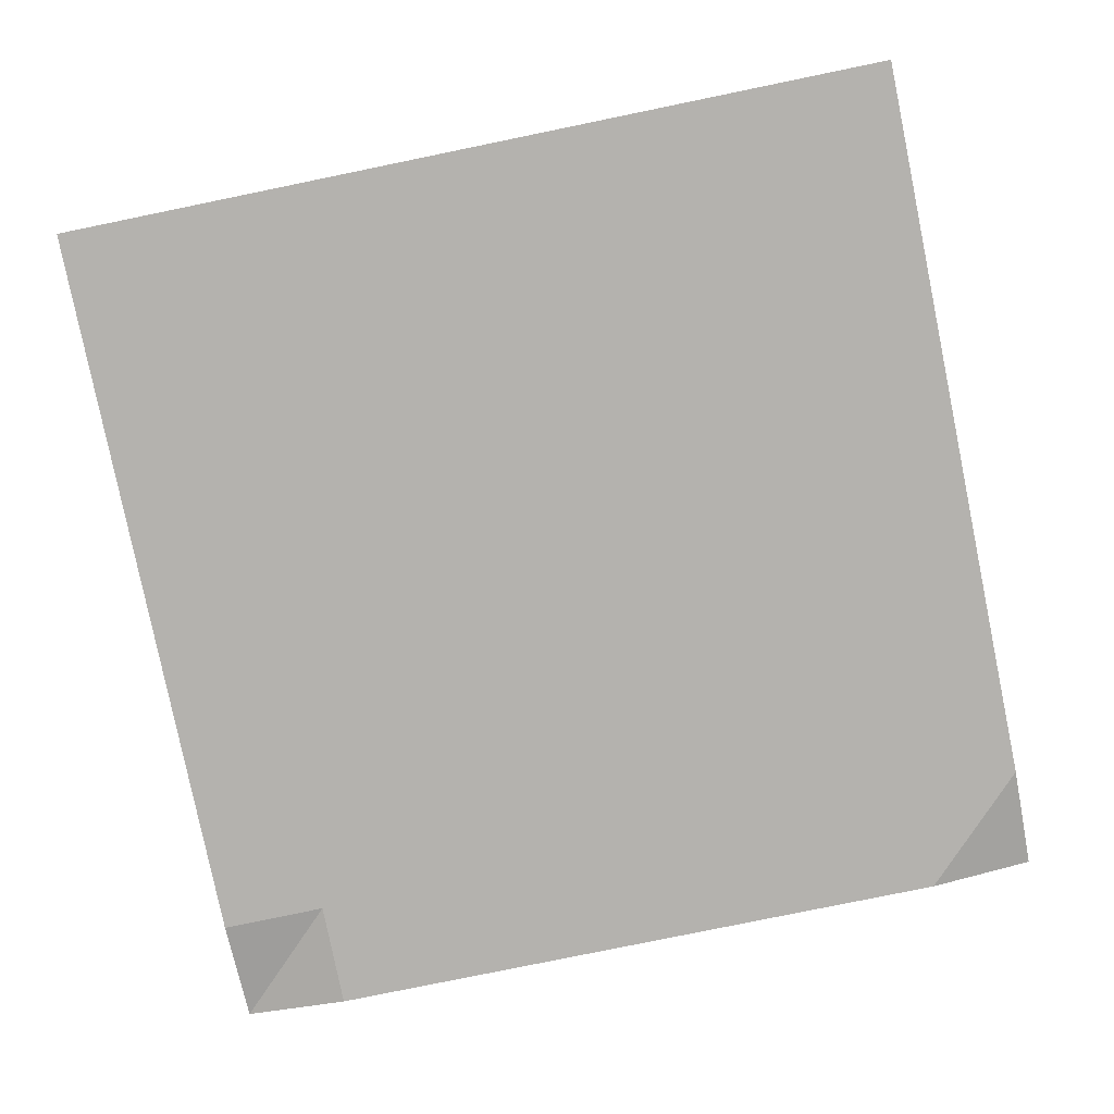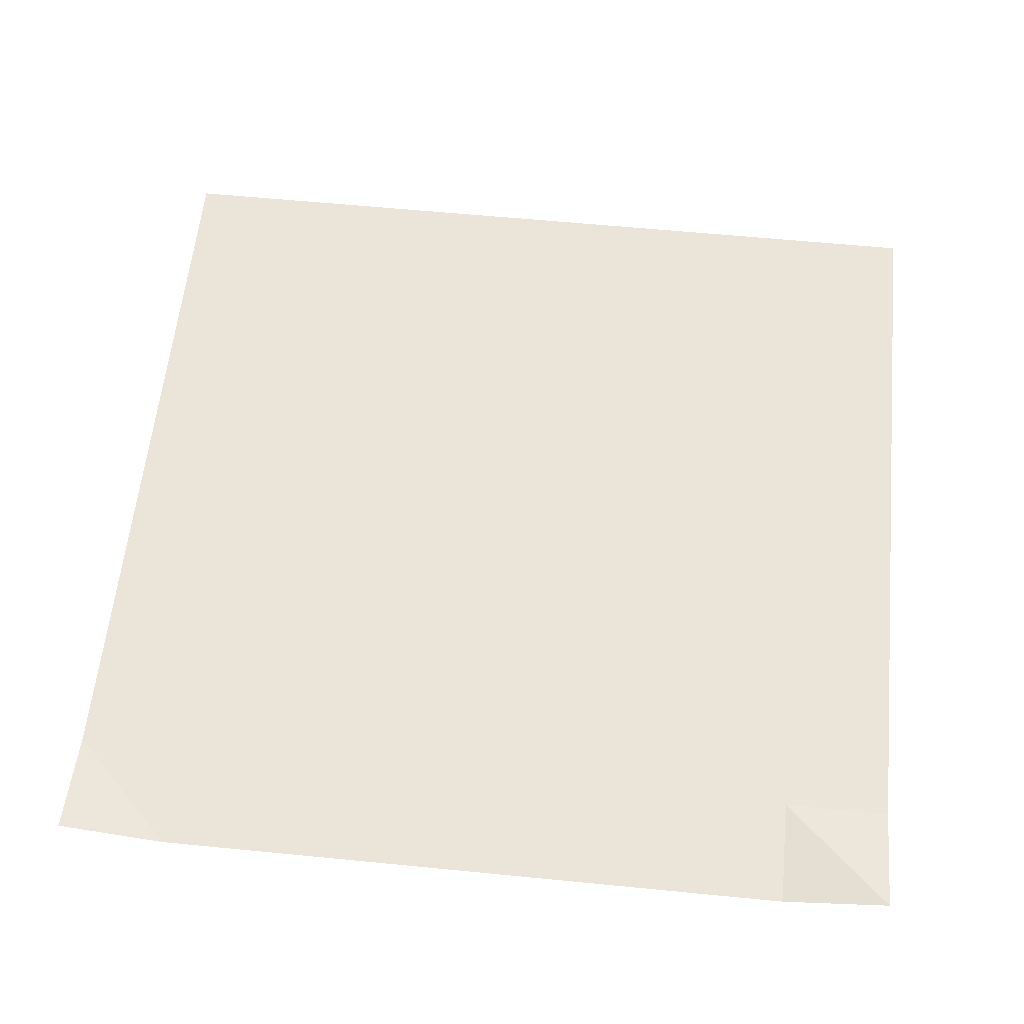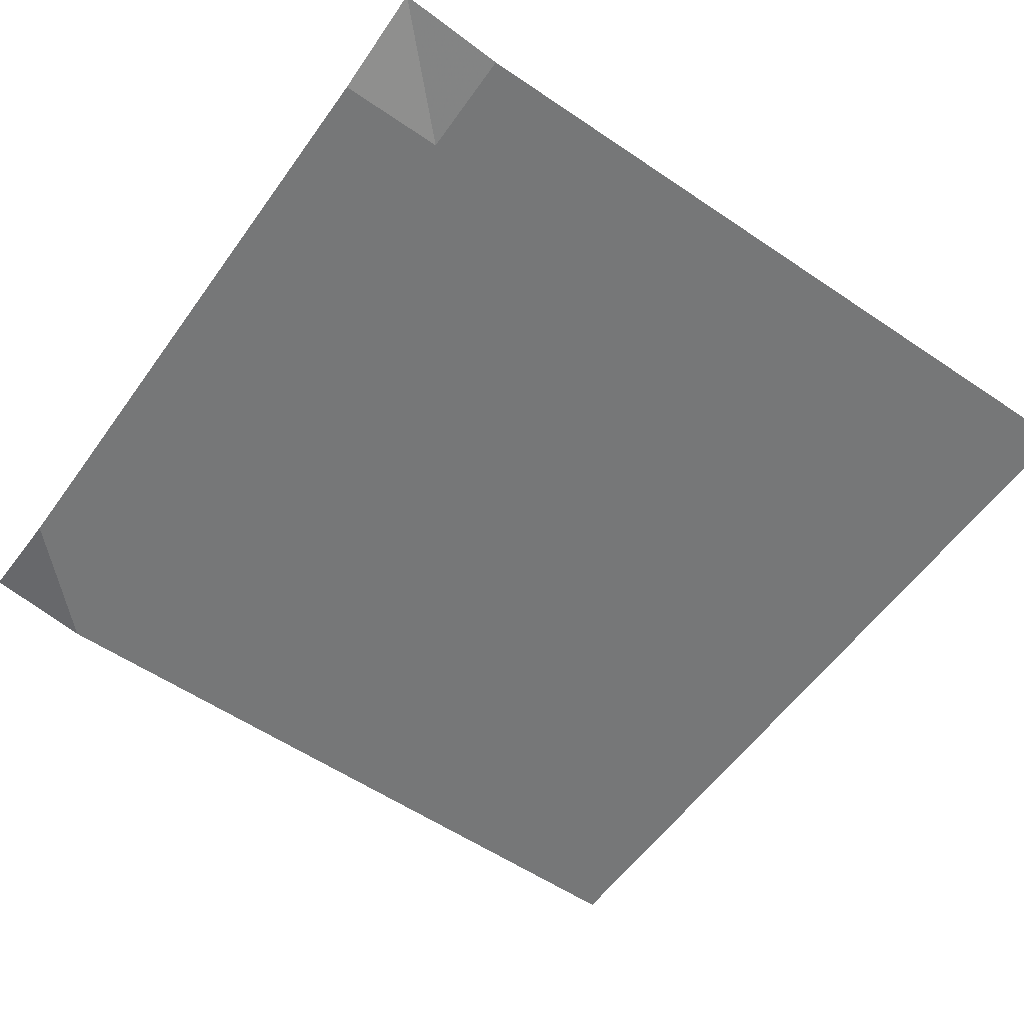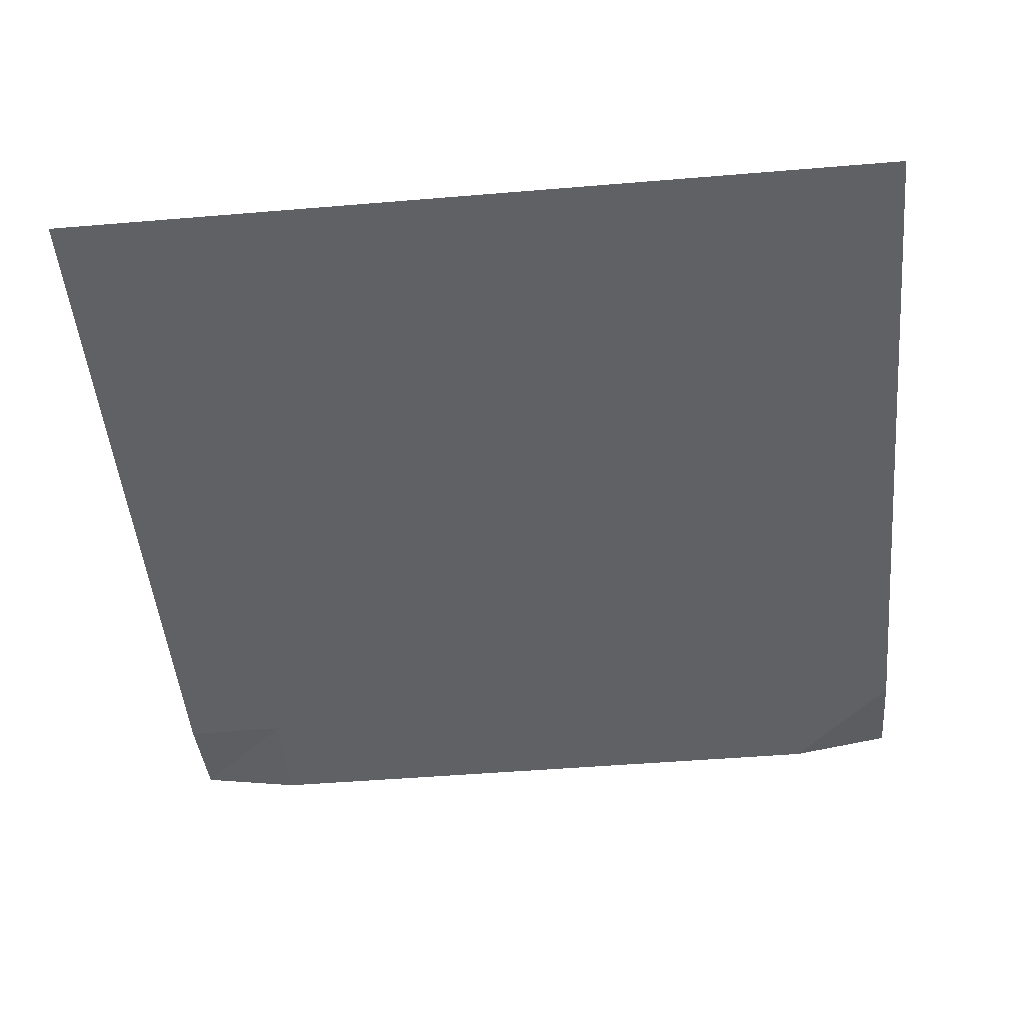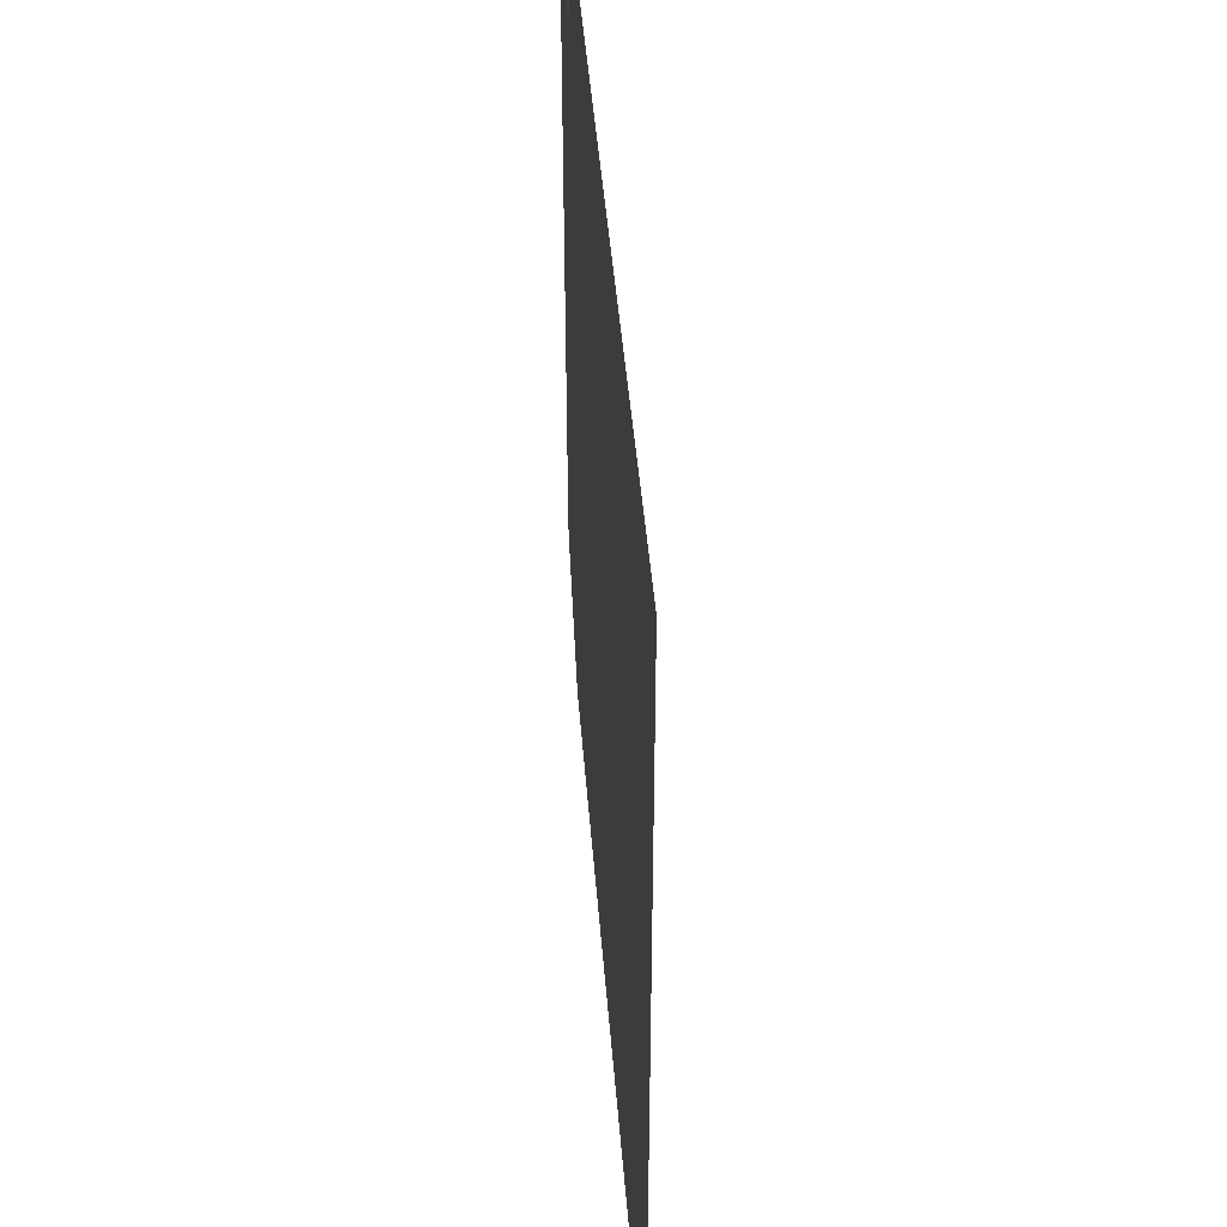
<metadata>
{"format":"obj","ext":"obj","renderer":"f3d","projection":"perspective","resolution":1024,"background":"white","views":[{"elev":-79.8,"azim":101.6,"up":"+Y"},{"elev":59.3,"azim":-84.2,"up":"+Y"},{"elev":-57.0,"azim":-35.2,"up":"+Y"},{"elev":-48.7,"azim":95.3,"up":"+Y"},{"elev":45.2,"azim":85.5,"up":"+Z"}]}
</metadata>
<code>
v -1 0 -1
v -1 -0.0416 -0.7512
v -1 -0.04189 -0.5004
v -1 -0.0419 -0.2501
v -1 -0.0419 8.014e-06
v -1 -0.0419 0.2502
v -1 -0.04189 0.5005
v -0.9999 -0.04162 0.7514
v -1 0 1
v -0.7512 -0.0416 -1
v -0.7501 -0.04189 -0.7501
v -0.75 -0.0419 -0.5
v -0.75 -0.0419 -0.25
v -0.75 -0.0419 2.9e-05
v -0.75 -0.0419 0.2501
v -0.7501 -0.04189 0.5002
v -0.7504 -0.0418 0.7504
v -0.7514 -0.04162 0.9999
v -0.5004 -0.04189 -1
v -0.5 -0.0419 -0.75
v -0.5 -0.0419 -0.5
v -0.5 -0.0419 -0.25
v -0.5 -0.0419 2.073e-05
v -0.5 -0.0419 0.2501
v -0.5001 -0.0419 0.5001
v -0.5002 -0.04189 0.7501
v -0.5005 -0.04189 1
v -0.2502 -0.0419 -1
v -0.25 -0.0419 -0.75
v -0.25 -0.0419 -0.5
v -0.25 -0.0419 -0.25
v -0.25 -0.0419 1.173e-05
v -0.25 -0.0419 0.25
v -0.2501 -0.0419 0.5
v -0.2501 -0.0419 0.75
v -0.2502 -0.0419 1
v -5.065e-05 -0.0419 -1
v -1.651e-06 -0.0419 -0.75
v -3.676e-07 -0.0419 -0.5
v -1.366e-06 -0.0419 -0.25
v -4.833e-06 -0.0419 5.033e-06
v -1.174e-05 -0.0419 0.25
v -2.126e-05 -0.0419 0.5
v -3.146e-05 -0.0419 0.75
v -5.705e-05 -0.0419 1
v 0.25 -0.0419 -1
v 0.25 -0.0419 -0.75
v 0.25 -0.0419 -0.5
v 0.25 -0.0419 -0.25
v 0.25 -0.0419 1.466e-06
v 0.25 -0.0419 0.25
v 0.25 -0.0419 0.5
v 0.25 -0.0419 0.75
v 0.25 -0.0419 1
v 0.5 -0.0419 -1
v 0.5 -0.0419 -0.75
v 0.5 -0.0419 -0.5
v 0.5 -0.0419 -0.25
v 0.5 -0.0419 3.314e-07
v 0.5 -0.0419 0.25
v 0.5 -0.0419 0.5
v 0.5 -0.0419 0.75
v 0.5 -0.0419 1
v 0.75 -0.0419 -1
v 0.75 -0.0419 -0.75
v 0.75 -0.0419 -0.5
v 0.75 -0.0419 -0.25
v 0.75 -0.0419 5.877e-08
v 0.75 -0.0419 0.25
v 0.75 -0.0419 0.5
v 0.75 -0.0419 0.75
v 0.75 -0.0419 1
v 1 -0.0419 -1
v 1 -0.0419 -0.75
v 1 -0.0419 -0.5
v 1 -0.0419 -0.25
v 1 -0.0419 1.899e-08
v 1 -0.0419 0.25
v 1 -0.0419 0.5
v 1 -0.0419 0.75
v 1 -0.0419 1
f 1 10 2
f 2 10 11
f 2 11 3
f 3 11 12
f 3 12 4
f 4 12 13
f 4 13 5
f 5 13 14
f 5 14 6
f 6 14 15
f 6 15 7
f 7 15 16
f 7 16 8
f 8 16 17
f 8 17 9
f 9 17 18
f 10 19 11
f 11 19 20
f 11 20 12
f 12 20 21
f 12 21 13
f 13 21 22
f 13 22 14
f 14 22 23
f 14 23 15
f 15 23 24
f 15 24 16
f 16 24 25
f 16 25 17
f 17 25 26
f 17 26 18
f 18 26 27
f 19 28 20
f 20 28 29
f 20 29 21
f 21 29 30
f 21 30 22
f 22 30 31
f 22 31 23
f 23 31 32
f 23 32 24
f 24 32 33
f 24 33 25
f 25 33 34
f 25 34 26
f 26 34 35
f 26 35 27
f 27 35 36
f 28 37 29
f 29 37 38
f 29 38 30
f 30 38 39
f 30 39 31
f 31 39 40
f 31 40 32
f 32 40 41
f 32 41 33
f 33 41 42
f 33 42 34
f 34 42 43
f 34 43 35
f 35 43 44
f 35 44 36
f 36 44 45
f 37 46 38
f 38 46 47
f 38 47 39
f 39 47 48
f 39 48 40
f 40 48 49
f 40 49 41
f 41 49 50
f 41 50 42
f 42 50 51
f 42 51 43
f 43 51 52
f 43 52 44
f 44 52 53
f 44 53 45
f 45 53 54
f 46 55 47
f 47 55 56
f 47 56 48
f 48 56 57
f 48 57 49
f 49 57 58
f 49 58 50
f 50 58 59
f 50 59 51
f 51 59 60
f 51 60 52
f 52 60 61
f 52 61 53
f 53 61 62
f 53 62 54
f 54 62 63
f 55 64 56
f 56 64 65
f 56 65 57
f 57 65 66
f 57 66 58
f 58 66 67
f 58 67 59
f 59 67 68
f 59 68 60
f 60 68 69
f 60 69 61
f 61 69 70
f 61 70 62
f 62 70 71
f 62 71 63
f 63 71 72
f 64 73 65
f 65 73 74
f 65 74 66
f 66 74 75
f 66 75 67
f 67 75 76
f 67 76 68
f 68 76 77
f 68 77 69
f 69 77 78
f 69 78 70
f 70 78 79
f 70 79 71
f 71 79 80
f 71 80 72
f 72 80 81

</code>
